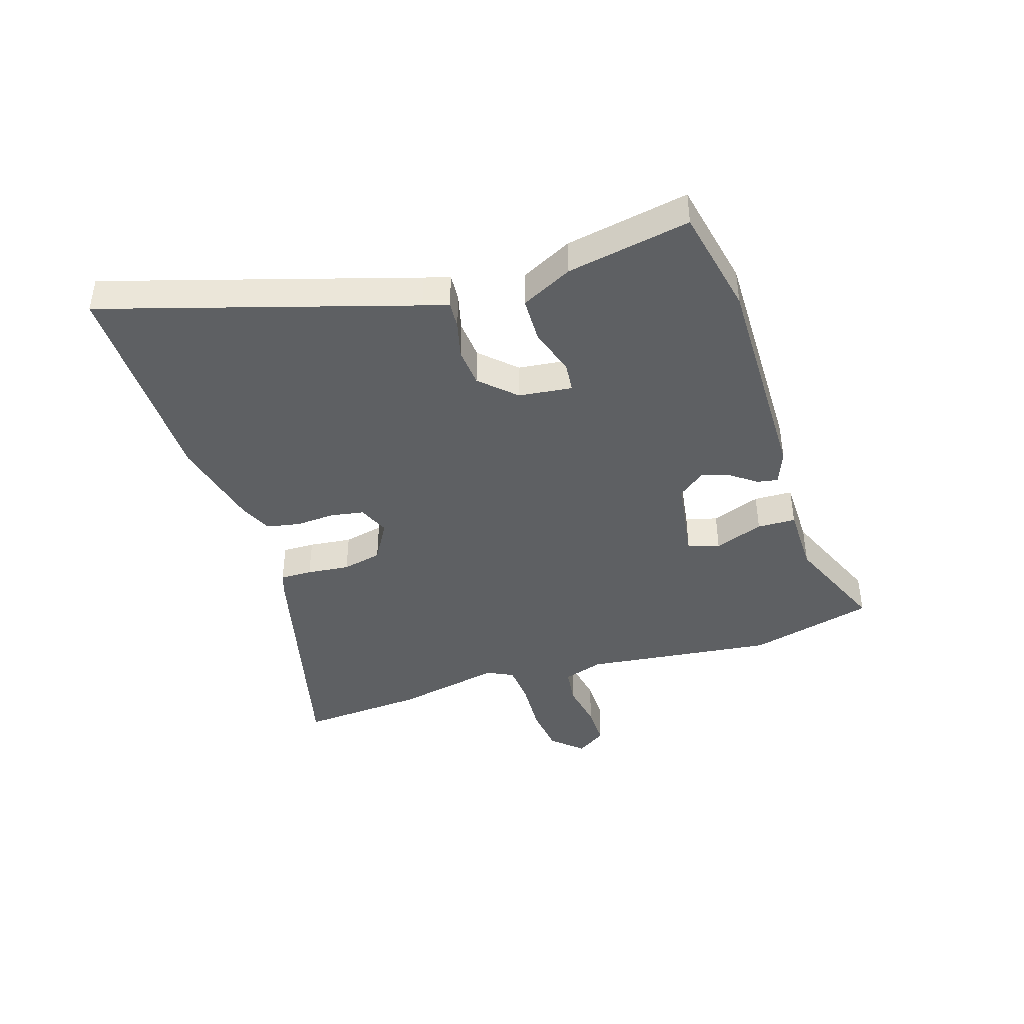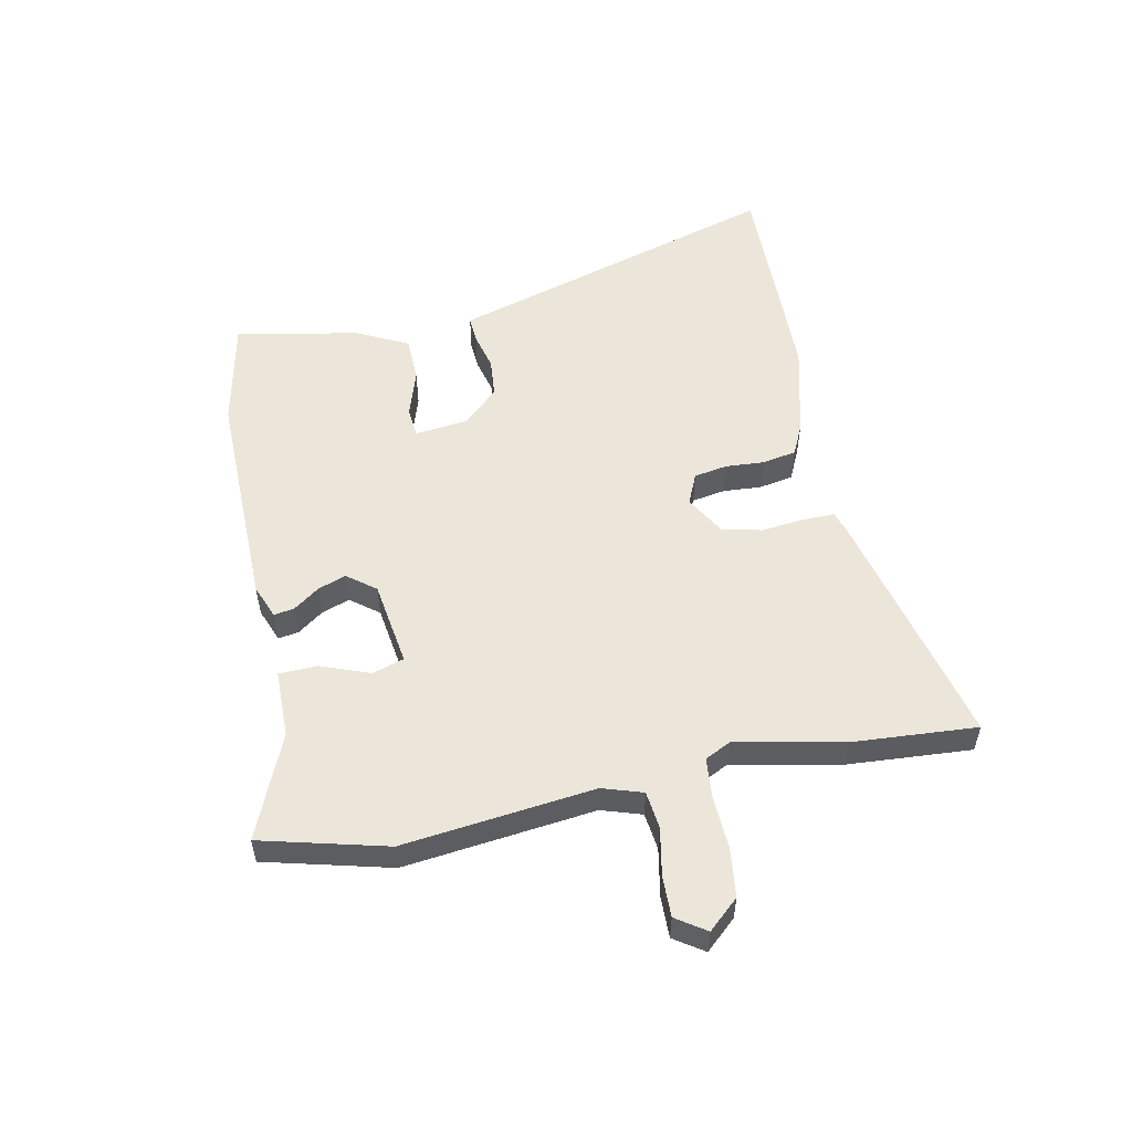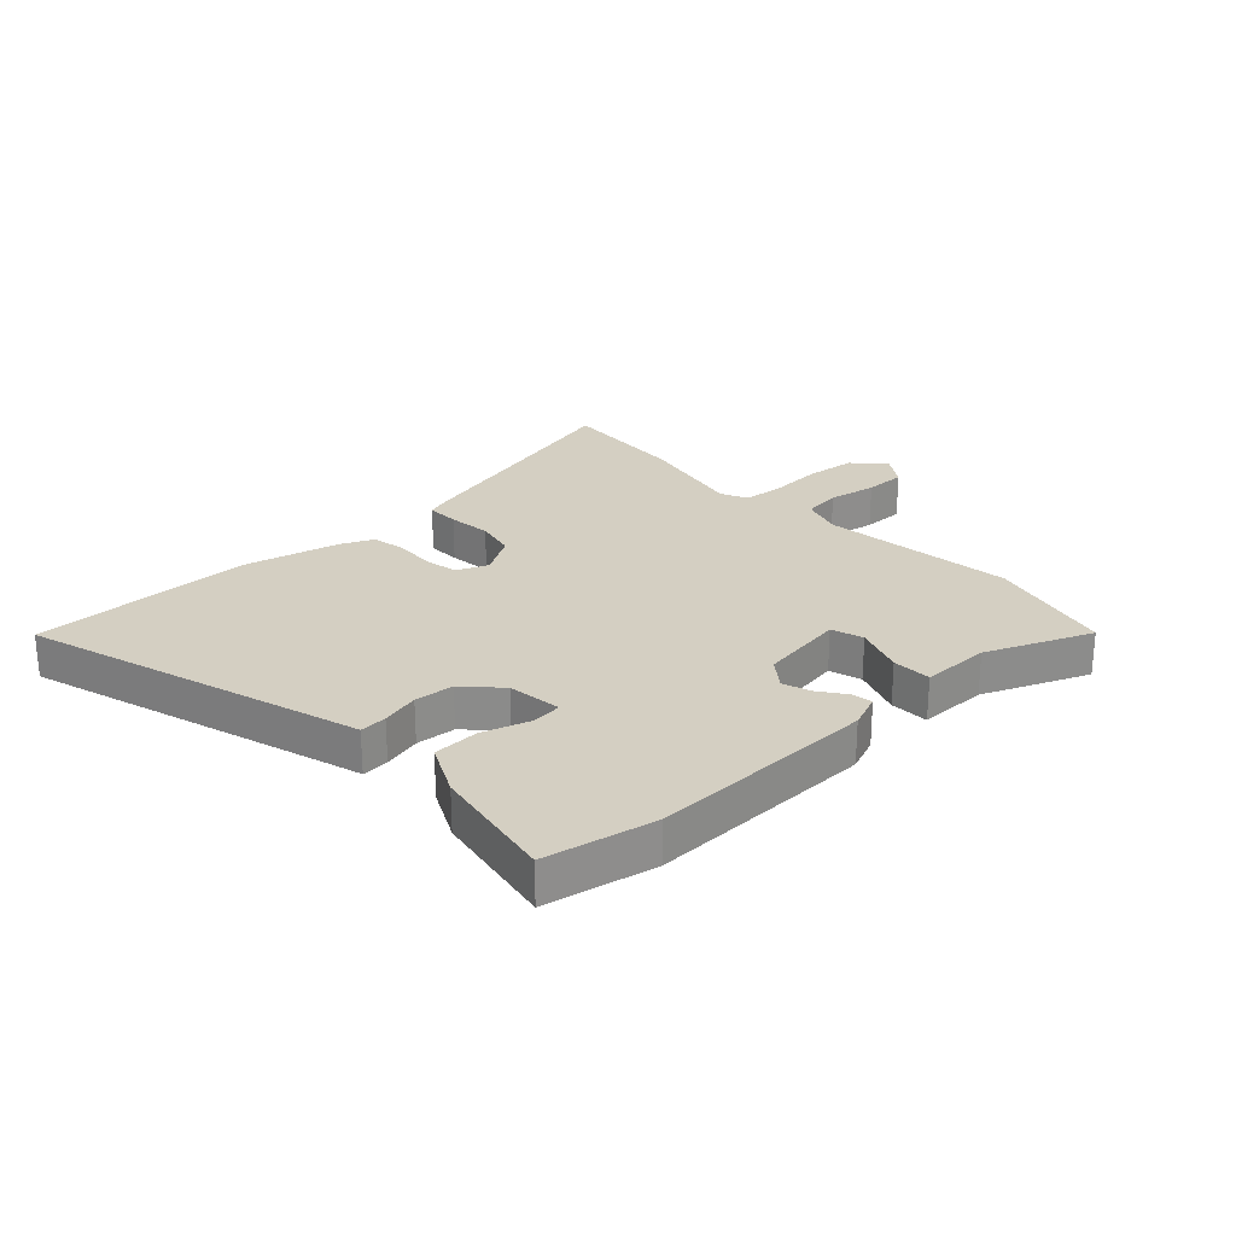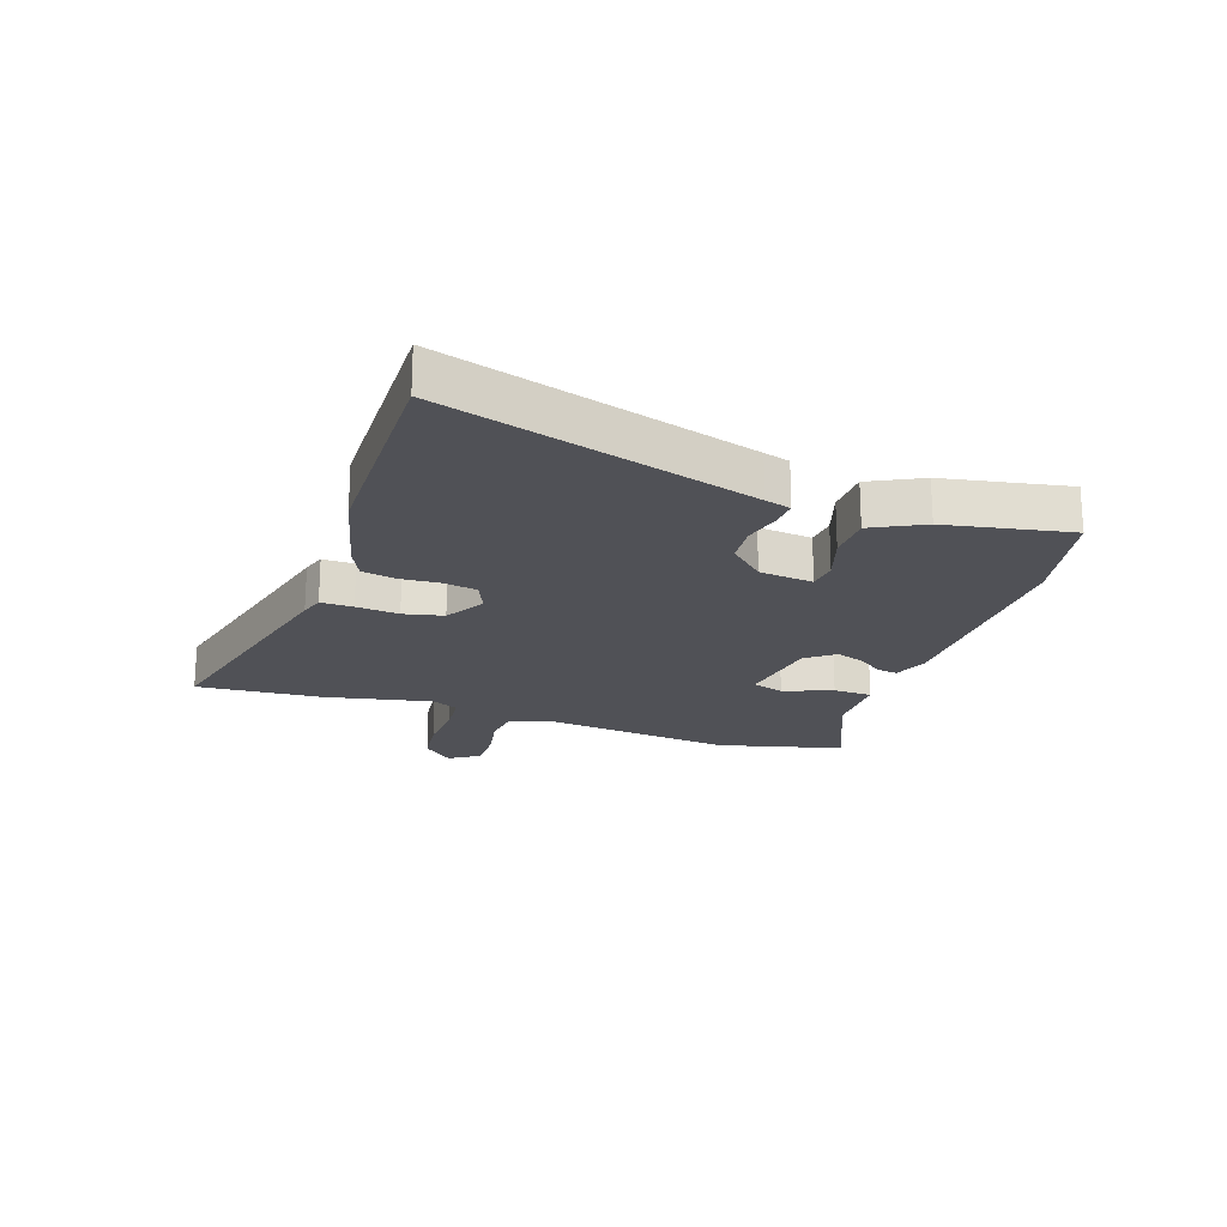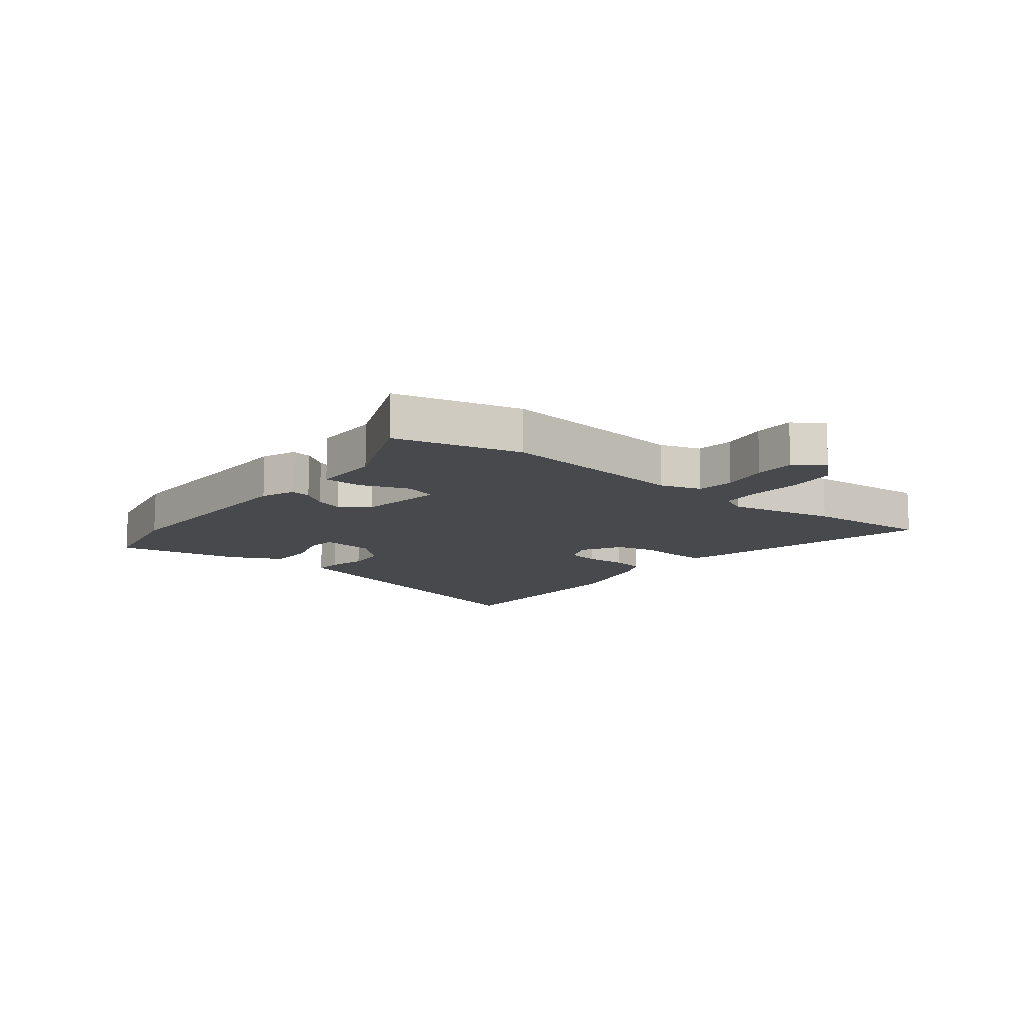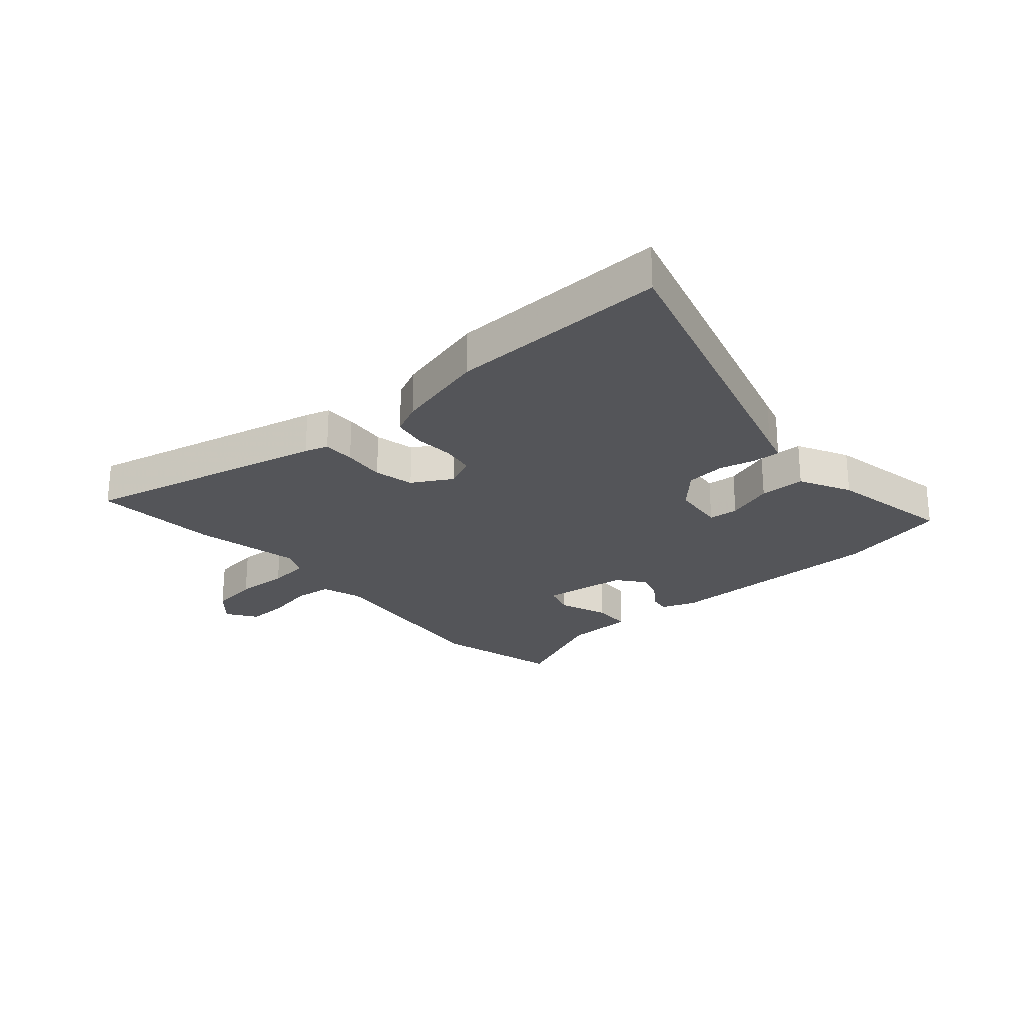
<metadata>
{"format":"obj","ext":"obj","renderer":"f3d","projection":"perspective","resolution":1024,"background":"white","views":[{"elev":-42.3,"azim":107.7,"up":"+Y"},{"elev":54.3,"azim":-101.3,"up":"+Y"},{"elev":25.8,"azim":136.8,"up":"+Y"},{"elev":-20.5,"azim":71.4,"up":"+Y"},{"elev":-12.0,"azim":-128.2,"up":"+Y"},{"elev":-24.8,"azim":41.8,"up":"+Y"}]}
</metadata>
<code>
v 0.307 0.07 0.497
v 0.682 0.07 0.502
v 0.522 0.07 -0.025
v 0.509 0.07 -0.069
v 0.463 0.07 -0.066
v 0.399 0.07 -0.05
v 0.332 0.07 -0.056
v 0.276 0.07 -0.115
v 0.265 0.07 -0.207
v 0.316 0.07 -0.212
v 0.397 0.07 -0.186
v 0.475 0.07 -0.188
v 0.519 0.07 -0.276
v 0.558 0.07 -0.488
v 0.372 0.07 -0.526
v -0.012 0.07 -0.52
v -0.07 0.07 -0.497
v -0.064 0.07 -0.462
v -0.032 0.07 -0.418
v -0.015 0.07 -0.37
v -0.052 0.07 -0.322
v -0.198 0.07 -0.3
v -0.215 0.07 -0.354
v -0.184 0.07 -0.438
v -0.186 0.07 -0.504
v -0.303 0.07 -0.505
v -0.48 0.07 -0.58
v -0.534 0.07 -0.365
v -0.495 0.07 -0.038
v -0.517 0.07 0.031
v -0.581 0.07 0.039
v -0.663 0.07 0.024
v -0.733 0.07 0.023
v -0.767 0.07 0.074
v -0.72 0.07 0.126
v -0.637 0.07 0.136
v -0.546 0.07 0.131
v -0.476 0.07 0.137
v -0.454 0.07 0.182
v -0.491 0.07 0.365
v -0.505 0.07 0.579
v -0.09 0.07 0.477
v -0.05 0.07 0.464
v -0.051 0.07 0.409
v -0.059 0.07 0.336
v -0.044 0.07 0.268
v 0.024 0.07 0.228
v 0.077 0.07 0.251
v 0.087 0.07 0.308
v 0.083 0.07 0.375
v 0.094 0.07 0.433
v 0.148 0.07 0.458
v 0.307 0 0.497
v 0.682 0 0.502
v 0.522 0 -0.025
v 0.509 0 -0.069
v 0.463 0 -0.066
v 0.399 0 -0.05
v 0.332 0 -0.056
v 0.276 0 -0.115
v 0.265 0 -0.207
v 0.316 0 -0.212
v 0.397 0 -0.186
v 0.475 0 -0.188
v 0.519 0 -0.276
v 0.558 0 -0.488
v 0.372 0 -0.526
v -0.012 0 -0.52
v -0.07 0 -0.497
v -0.064 0 -0.462
v -0.032 0 -0.418
v -0.015 0 -0.37
v -0.052 0 -0.322
v -0.198 0 -0.3
v -0.215 0 -0.354
v -0.184 0 -0.438
v -0.186 0 -0.504
v -0.303 0 -0.505
v -0.48 0 -0.58
v -0.534 0 -0.365
v -0.495 0 -0.038
v -0.517 0 0.031
v -0.581 0 0.039
v -0.663 0 0.024
v -0.733 0 0.023
v -0.767 0 0.074
v -0.72 0 0.126
v -0.637 0 0.136
v -0.546 0 0.131
v -0.476 0 0.137
v -0.454 0 0.182
v -0.491 0 0.365
v -0.505 0 0.579
v -0.09 0 0.477
v -0.05 0 0.464
v -0.051 0 0.409
v -0.059 0 0.336
v -0.044 0 0.268
v 0.024 0 0.228
v 0.077 0 0.251
v 0.087 0 0.308
v 0.083 0 0.375
v 0.094 0 0.433
v 0.148 0 0.458
f 1 2 3
f 52 1 3
f 51 52 3
f 50 51 3
f 49 50 3
f 4 5 6
f 3 4 6
f 49 3 6
f 48 49 6
f 47 48 6 7
f 46 47 7 8
f 43 44 45
f 42 43 45
f 41 42 45
f 40 41 45
f 39 40 45
f 38 39 45 46
f 35 36 37
f 34 35 37
f 33 34 37
f 32 33 37
f 31 32 37
f 30 31 37 38
f 46 8 9
f 38 46 9
f 30 38 9
f 29 30 9
f 26 27 28 29
f 25 26 29
f 24 25 29
f 23 24 29
f 17 18 19
f 16 17 19
f 15 16 19
f 14 15 19
f 13 14 19
f 12 13 19
f 11 12 19
f 10 11 19
f 9 10 19 20
f 22 23 29
f 21 22 29 9
f 9 20 21
f 55 54 53
f 55 53 104
f 55 104 103
f 55 103 102
f 55 102 101
f 58 57 56
f 58 56 55
f 58 55 101
f 58 101 100
f 59 58 100 99
f 60 59 99 98
f 97 96 95
f 97 95 94
f 97 94 93
f 97 93 92
f 97 92 91
f 98 97 91 90
f 89 88 87
f 89 87 86
f 89 86 85
f 89 85 84
f 89 84 83
f 90 89 83 82
f 61 60 98
f 61 98 90
f 61 90 82
f 61 82 81
f 81 80 79 78
f 81 78 77
f 81 77 76
f 81 76 75
f 71 70 69
f 71 69 68
f 71 68 67
f 71 67 66
f 71 66 65
f 71 65 64
f 71 64 63
f 71 63 62
f 72 71 62 61
f 81 75 74
f 61 81 74 73
f 73 72 61
f 1 53 54 2
f 2 54 55 3
f 3 55 56 4
f 4 56 57 5
f 5 57 58 6
f 6 58 59 7
f 7 59 60 8
f 8 60 61 9
f 9 61 62 10
f 10 62 63 11
f 11 63 64 12
f 12 64 65 13
f 13 65 66 14
f 14 66 67 15
f 15 67 68 16
f 16 68 69 17
f 17 69 70 18
f 18 70 71 19
f 19 71 72 20
f 20 72 73 21
f 21 73 74 22
f 22 74 75 23
f 23 75 76 24
f 24 76 77 25
f 25 77 78 26
f 26 78 79 27
f 27 79 80 28
f 28 80 81 29
f 29 81 82 30
f 30 82 83 31
f 31 83 84 32
f 32 84 85 33
f 33 85 86 34
f 34 86 87 35
f 35 87 88 36
f 36 88 89 37
f 37 89 90 38
f 38 90 91 39
f 39 91 92 40
f 40 92 93 41
f 41 93 94 42
f 42 94 95 43
f 43 95 96 44
f 44 96 97 45
f 45 97 98 46
f 46 98 99 47
f 47 99 100 48
f 48 100 101 49
f 49 101 102 50
f 50 102 103 51
f 51 103 104 52
f 52 104 53 1

</code>
